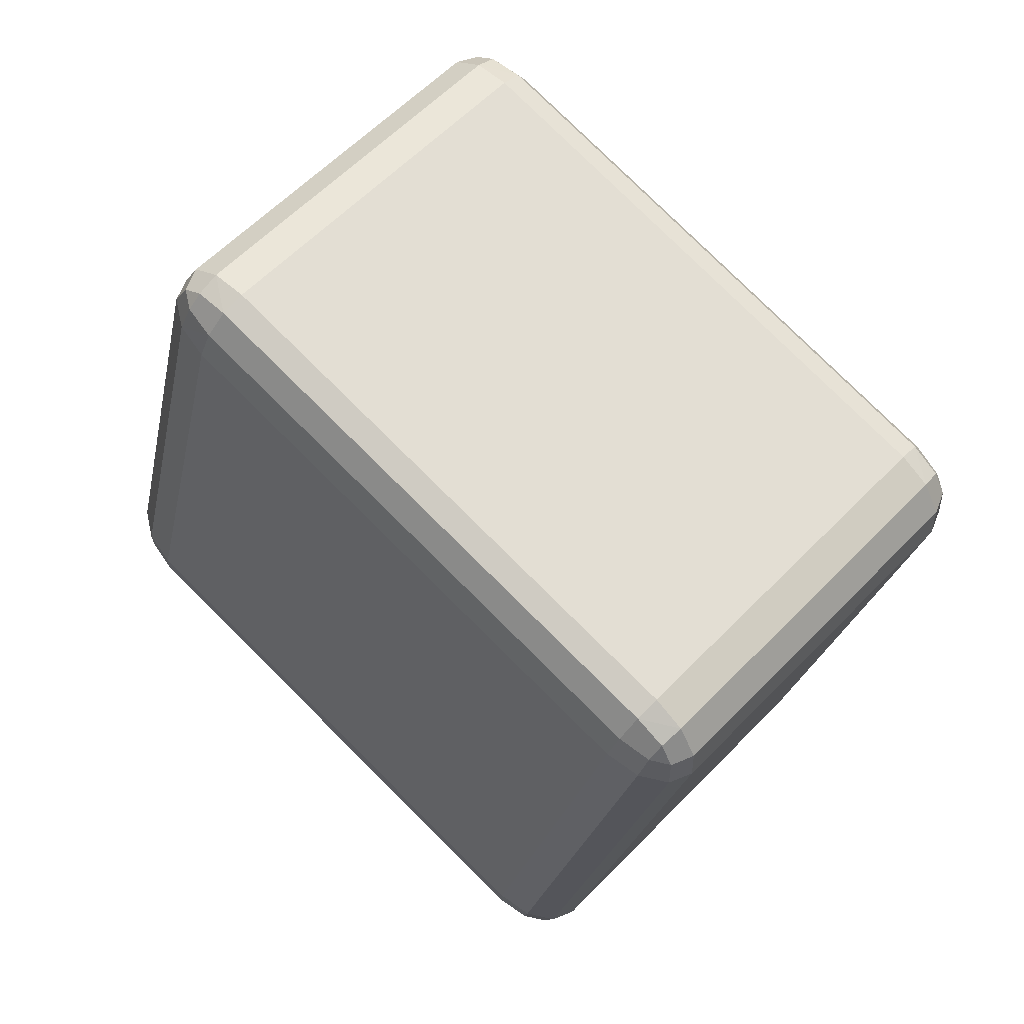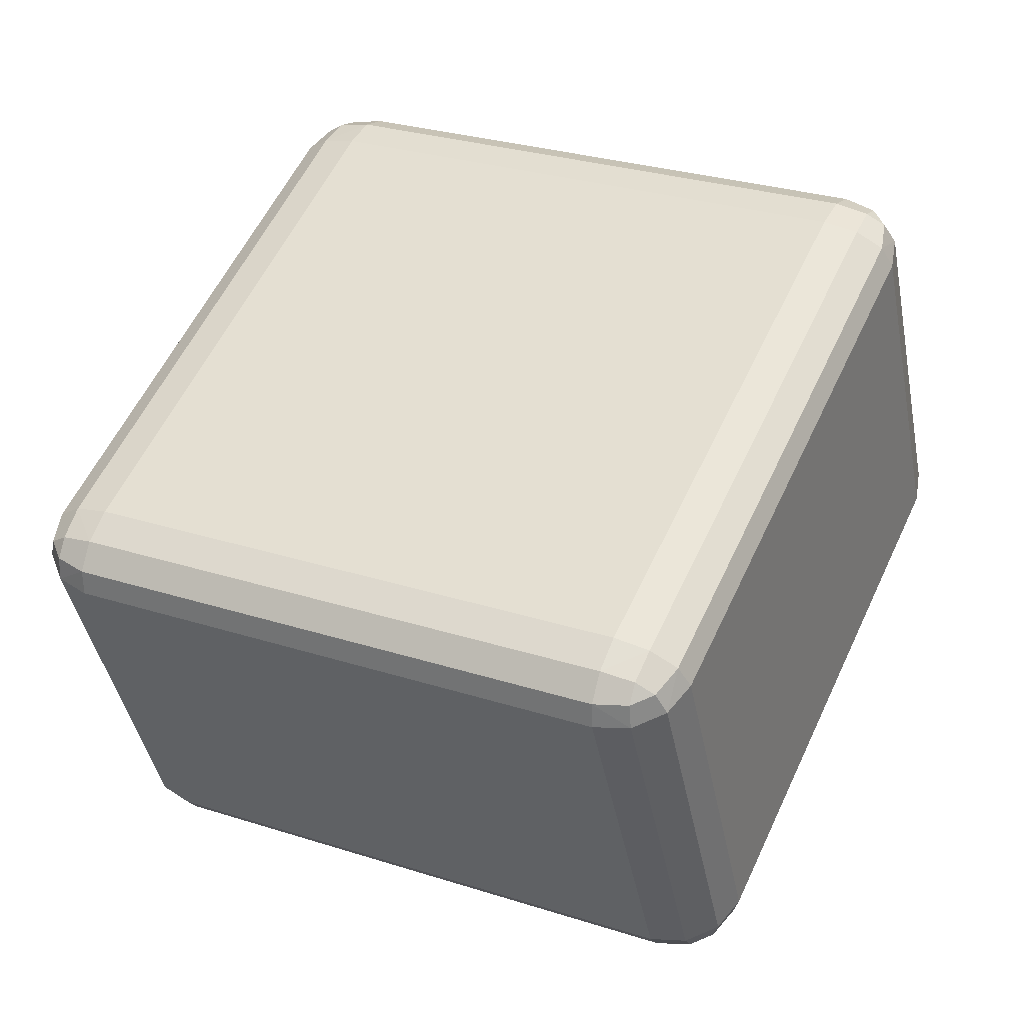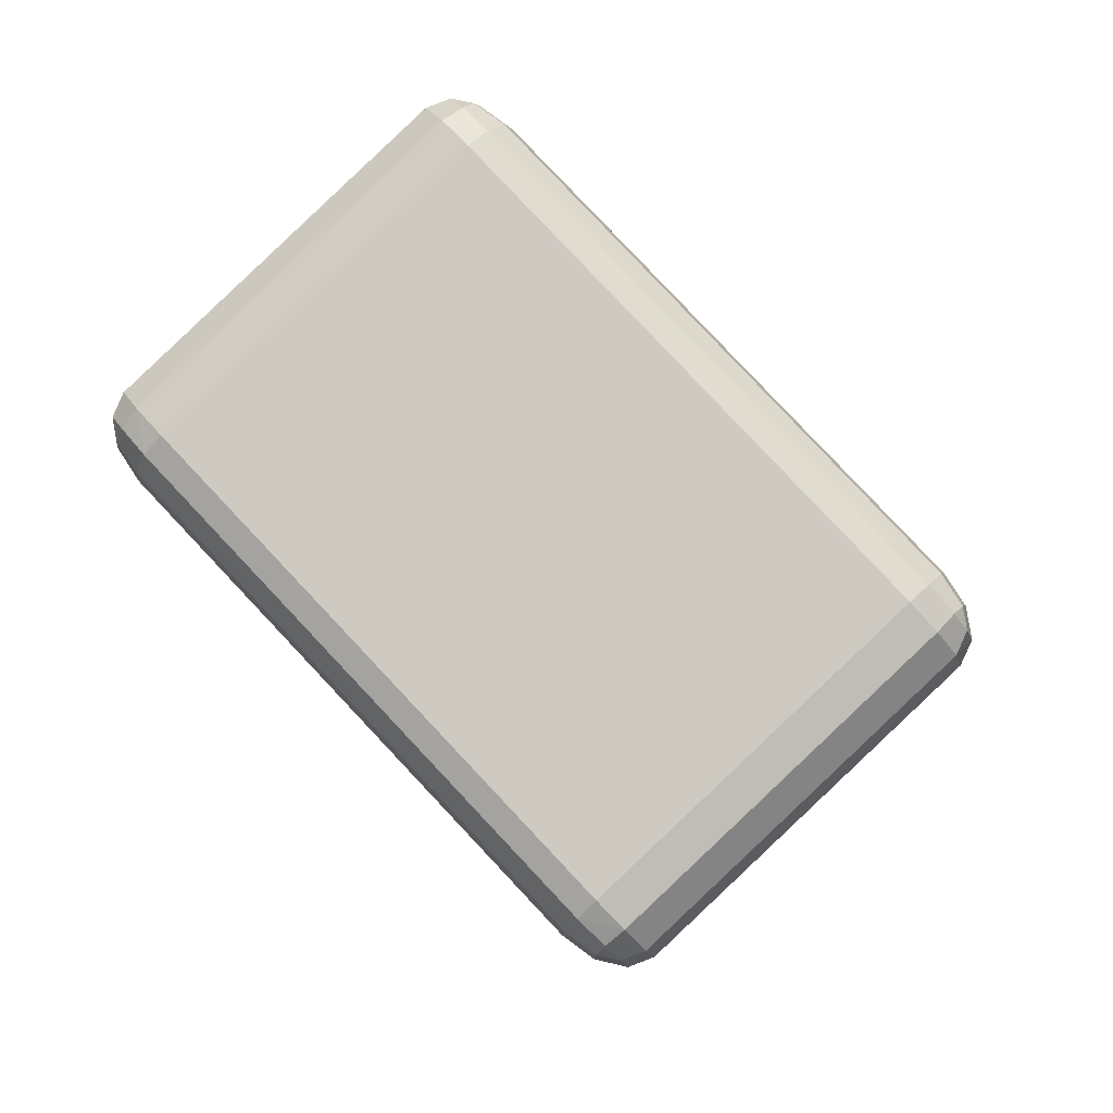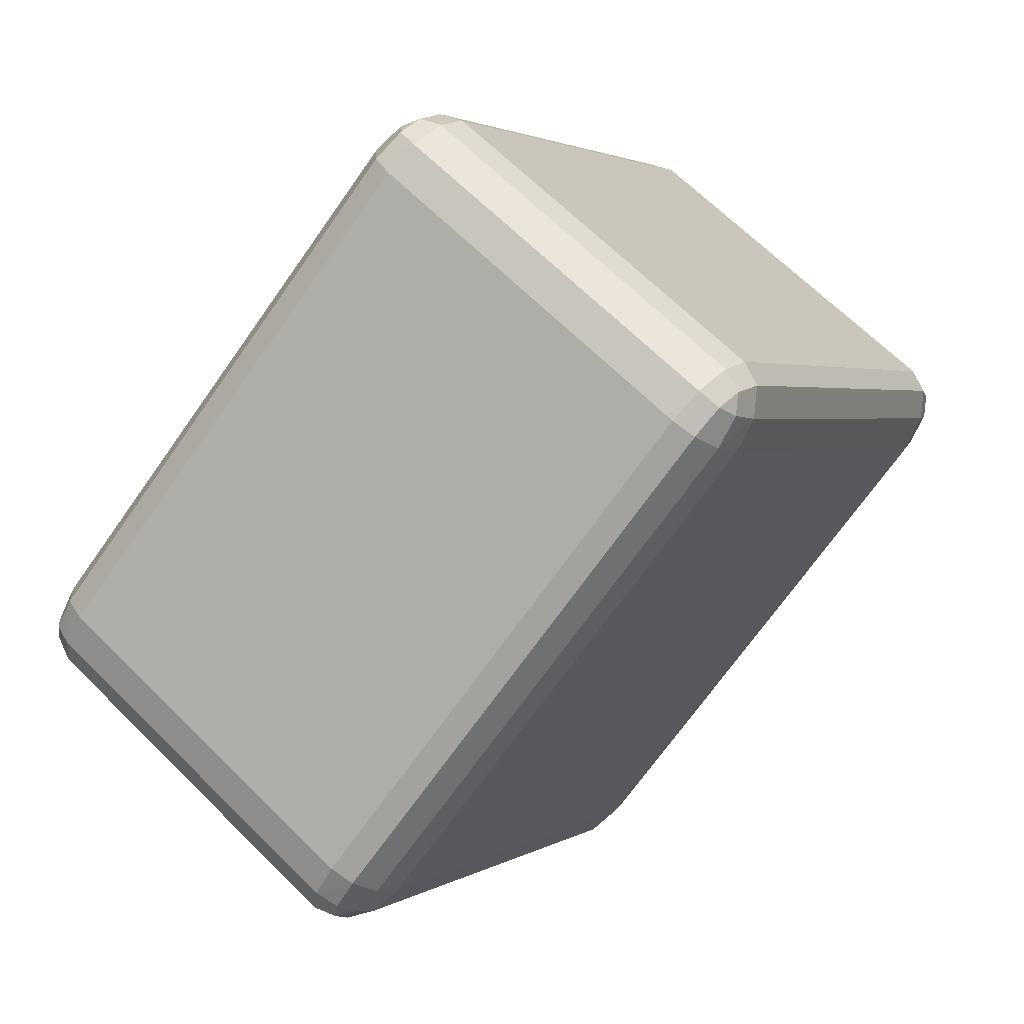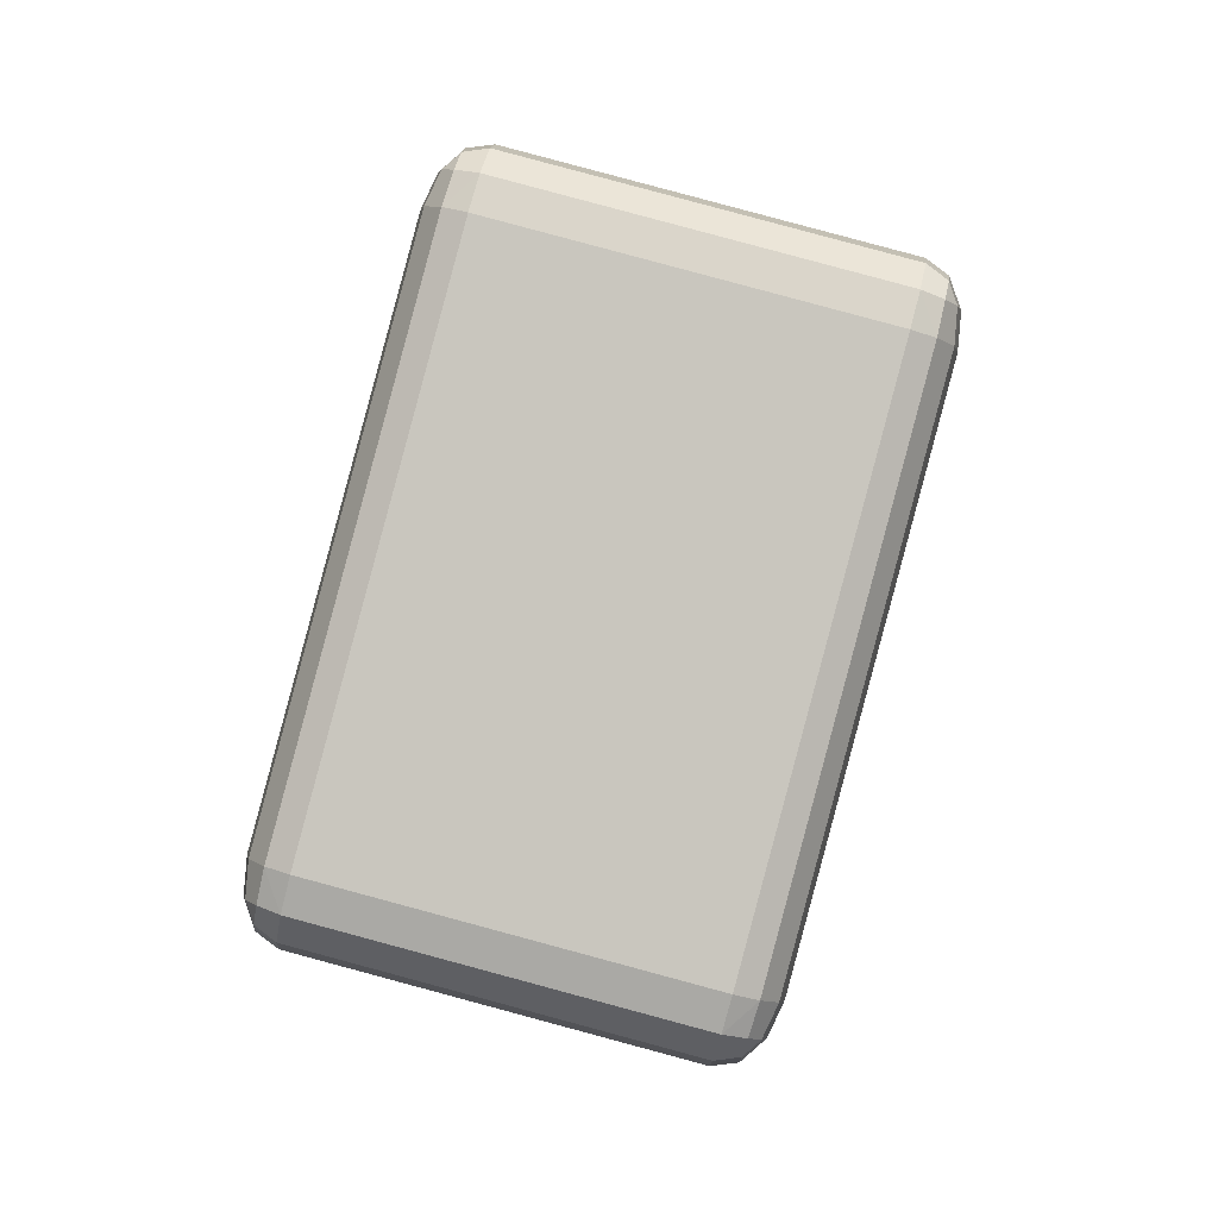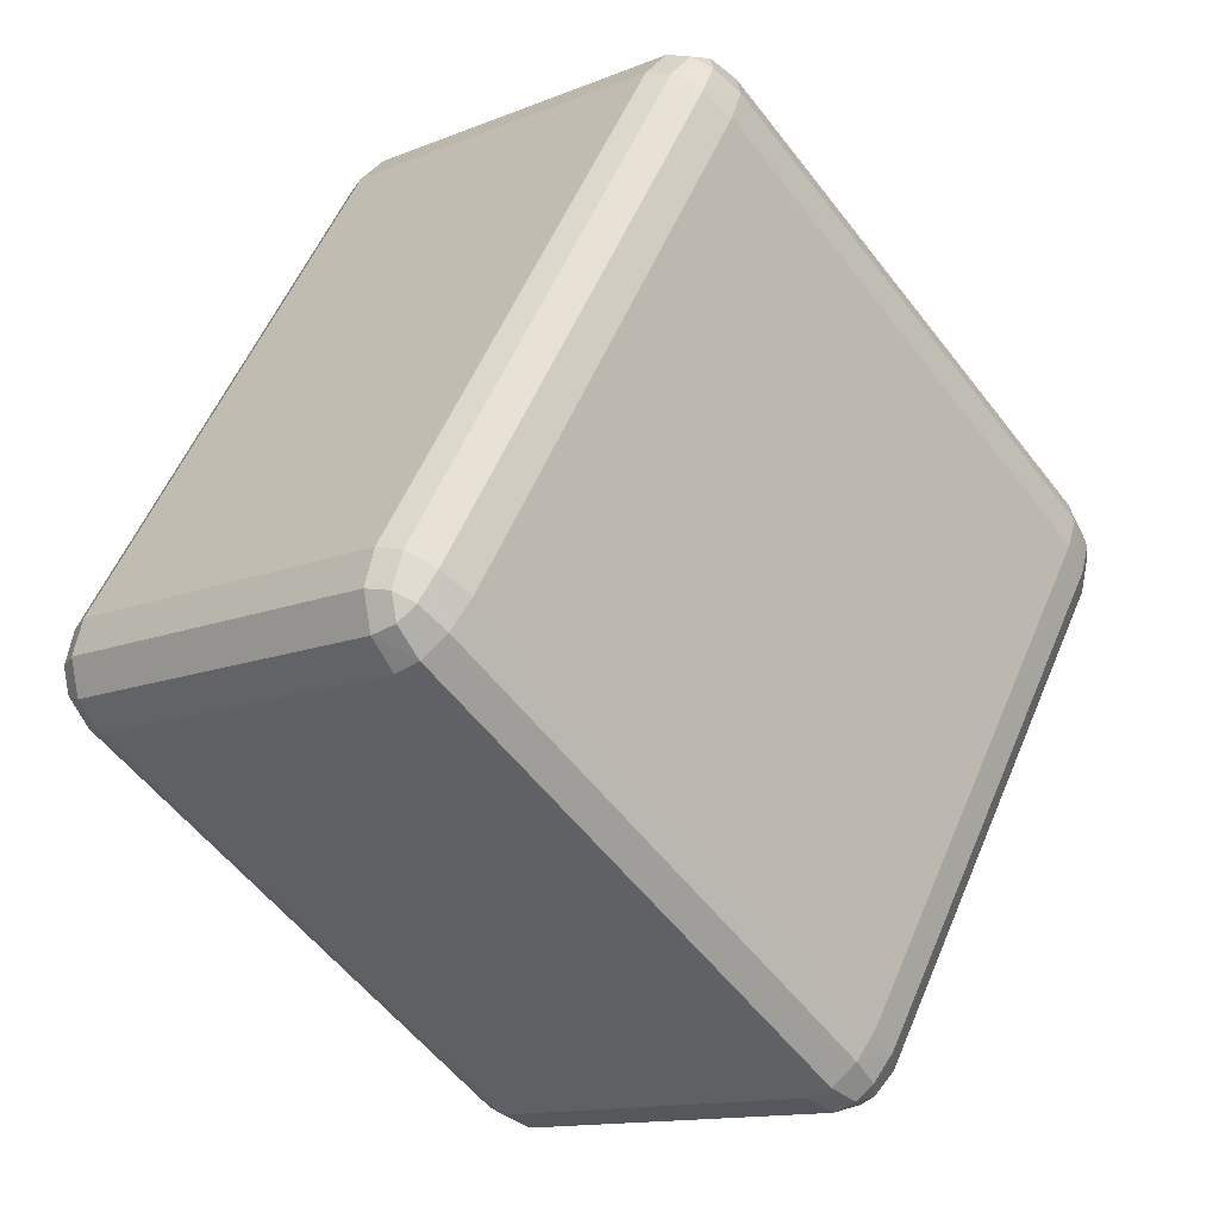
<metadata>
{"format":"obj","ext":"obj","renderer":"f3d","projection":"perspective","resolution":1024,"background":"white","views":[{"elev":78.1,"azim":89.8,"up":"+Y"},{"elev":3.3,"azim":125.3,"up":"+Z"},{"elev":5.0,"azim":14.4,"up":"+Z"},{"elev":-9.5,"azim":-144.1,"up":"+Z"},{"elev":-0.9,"azim":136.2,"up":"+Y"},{"elev":64.7,"azim":33.2,"up":"+Z"}]}
</metadata>
<code>
v -2.058 0.9344 0.2805
v -2.085 0.9634 0.2962
v -2.077 0.9582 0.2613
v -2.07 0.9383 0.2903
v -2.066 0.9357 0.2729
v -2.076 0.9396 0.2826
v -2.089 0.9608 0.2865
v -2.079 0.9489 0.2961
v -2.083 0.947 0.2867
v -2.073 0.9444 0.2659
v -2.086 0.9589 0.2737
v -2.081 0.9457 0.2777
v -2.129 1.195 0.2523
v -2.113 1.224 0.2255
v -2.121 1.19 0.2174
v -2.129 1.21 0.2467
v -2.133 1.193 0.2426
v -2.132 1.207 0.2375
v -2.119 1.218 0.2195
v -2.123 1.22 0.2369
v -2.128 1.214 0.2306
v -2.13 1.191 0.2298
v -2.122 1.205 0.2165
v -2.13 1.205 0.2285
v -1.889 0.9344 0.1107
v -1.908 0.9582 0.0916
v -1.873 0.9634 0.08404
v -1.896 0.9357 0.1032
v -1.879 0.9383 0.09942
v -1.886 0.9396 0.09262
v -1.895 0.9589 0.08283
v -1.903 0.9444 0.09616
v -1.891 0.9457 0.08768
v -1.873 0.9489 0.08962
v -1.882 0.9608 0.08006
v -1.882 0.9471 0.08572
v -1.943 1.224 0.05584
v -1.917 1.195 0.04012
v -1.952 1.19 0.04767
v -1.932 1.22 0.04598
v -1.95 1.218 0.04976
v -1.938 1.214 0.04061
v -1.926 1.193 0.03613
v -1.922 1.21 0.04021
v -1.931 1.207 0.03655
v -1.952 1.205 0.04676
v -1.939 1.191 0.03891
v -1.94 1.205 0.0385
v -1.949 0.9758 0.3897
v -1.941 1.01 0.3979
v -1.976 1.005 0.4055
v -1.943 0.9823 0.3958
v -1.96 0.9797 0.3996
v -1.954 0.9859 0.405
v -1.953 1.009 0.4067
v -1.94 0.9948 0.3988
v -1.952 0.9948 0.4071
v -1.97 0.9903 0.4054
v -1.966 1.007 0.4094
v -1.961 0.9934 0.409
v -2.004 1.266 0.3348
v -2.02 1.237 0.3615
v -1.985 1.242 0.354
v -2.014 1.262 0.3462
v -1.996 1.264 0.3424
v -2.006 1.26 0.353
v -2.01 1.239 0.3655
v -2.019 1.251 0.356
v -2.01 1.253 0.3599
v -1.989 1.256 0.3494
v -1.997 1.241 0.3628
v -2.001 1.254 0.3579
v -1.779 0.9758 0.22
v -1.764 1.005 0.1933
v -1.771 1.01 0.2282
v -1.769 0.9797 0.2087
v -1.773 0.9823 0.2261
v -1.764 0.9859 0.215
v -1.76 1.007 0.203
v -1.764 0.9903 0.1989
v -1.76 0.9934 0.2081
v -1.77 0.9948 0.2291
v -1.762 1.009 0.2158
v -1.762 0.9948 0.2171
v -1.834 1.266 0.1651
v -1.815 1.242 0.1843
v -1.807 1.237 0.1494
v -1.827 1.264 0.1727
v -1.823 1.262 0.1553
v -1.816 1.26 0.163
v -1.806 1.241 0.1719
v -1.82 1.256 0.1797
v -1.811 1.254 0.1679
v -1.813 1.251 0.1495
v -1.803 1.239 0.1591
v -1.809 1.253 0.1589
f 62 2 51
f 86 50 75
f 37 61 85
f 15 26 3
f 38 74 27
f 4 5 1
f 4 9 6
f 7 8 2
f 7 12 9
f 10 11 3
f 10 6 12
f 6 9 12
f 16 17 13
f 16 21 18
f 19 20 14
f 19 24 21
f 22 23 15
f 22 18 24
f 18 21 24
f 28 29 25
f 28 33 30
f 31 32 26
f 31 36 33
f 34 35 27
f 34 30 36
f 30 33 36
f 40 41 37
f 40 45 42
f 43 44 38
f 43 48 45
f 46 47 39
f 46 42 48
f 42 45 48
f 52 53 49
f 52 57 54
f 55 56 50
f 55 60 57
f 58 59 51
f 58 54 60
f 54 57 60
f 64 65 61
f 64 69 66
f 67 68 62
f 67 72 69
f 70 71 63
f 70 66 72
f 66 69 72
f 76 77 73
f 76 81 78
f 79 80 74
f 79 84 81
f 82 83 75
f 82 78 84
f 78 81 84
f 88 89 85
f 88 93 90
f 91 92 86
f 91 96 93
f 94 95 87
f 94 90 96
f 90 93 96
f 1 28 25
f 5 32 28
f 10 26 32
f 13 7 2
f 17 11 7
f 22 3 11
f 37 19 14
f 41 23 19
f 46 15 23
f 27 43 38
f 35 47 43
f 31 39 47
f 25 76 73
f 29 80 76
f 34 74 80
f 85 40 37
f 89 44 40
f 94 38 44
f 75 91 86
f 83 95 91
f 79 87 95
f 73 52 49
f 77 56 52
f 82 50 56
f 61 88 85
f 65 92 88
f 70 86 92
f 51 67 62
f 59 71 67
f 55 63 71
f 49 4 1
f 53 8 4
f 58 2 8
f 14 64 61
f 20 68 64
f 16 62 68
f 73 1 25
f 62 13 2
f 86 63 50
f 37 14 61
f 15 39 26
f 38 87 74
f 4 6 5
f 4 8 9
f 7 9 8
f 7 11 12
f 10 12 11
f 10 5 6
f 16 18 17
f 16 20 21
f 19 21 20
f 19 23 24
f 22 24 23
f 22 17 18
f 28 30 29
f 28 32 33
f 31 33 32
f 31 35 36
f 34 36 35
f 34 29 30
f 40 42 41
f 40 44 45
f 43 45 44
f 43 47 48
f 46 48 47
f 46 41 42
f 52 54 53
f 52 56 57
f 55 57 56
f 55 59 60
f 58 60 59
f 58 53 54
f 64 66 65
f 64 68 69
f 67 69 68
f 67 71 72
f 70 72 71
f 70 65 66
f 76 78 77
f 76 80 81
f 79 81 80
f 79 83 84
f 82 84 83
f 82 77 78
f 88 90 89
f 88 92 93
f 91 93 92
f 91 95 96
f 94 96 95
f 94 89 90
f 1 5 28
f 5 10 32
f 10 3 26
f 13 17 7
f 17 22 11
f 22 15 3
f 37 41 19
f 41 46 23
f 46 39 15
f 27 35 43
f 35 31 47
f 31 26 39
f 25 29 76
f 29 34 80
f 34 27 74
f 85 89 40
f 89 94 44
f 94 87 38
f 75 83 91
f 83 79 95
f 79 74 87
f 73 77 52
f 77 82 56
f 82 75 50
f 61 65 88
f 65 70 92
f 70 63 86
f 51 59 67
f 59 55 71
f 55 50 63
f 49 53 4
f 53 58 8
f 58 51 2
f 14 20 64
f 20 16 68
f 16 13 62
f 73 49 1

</code>
